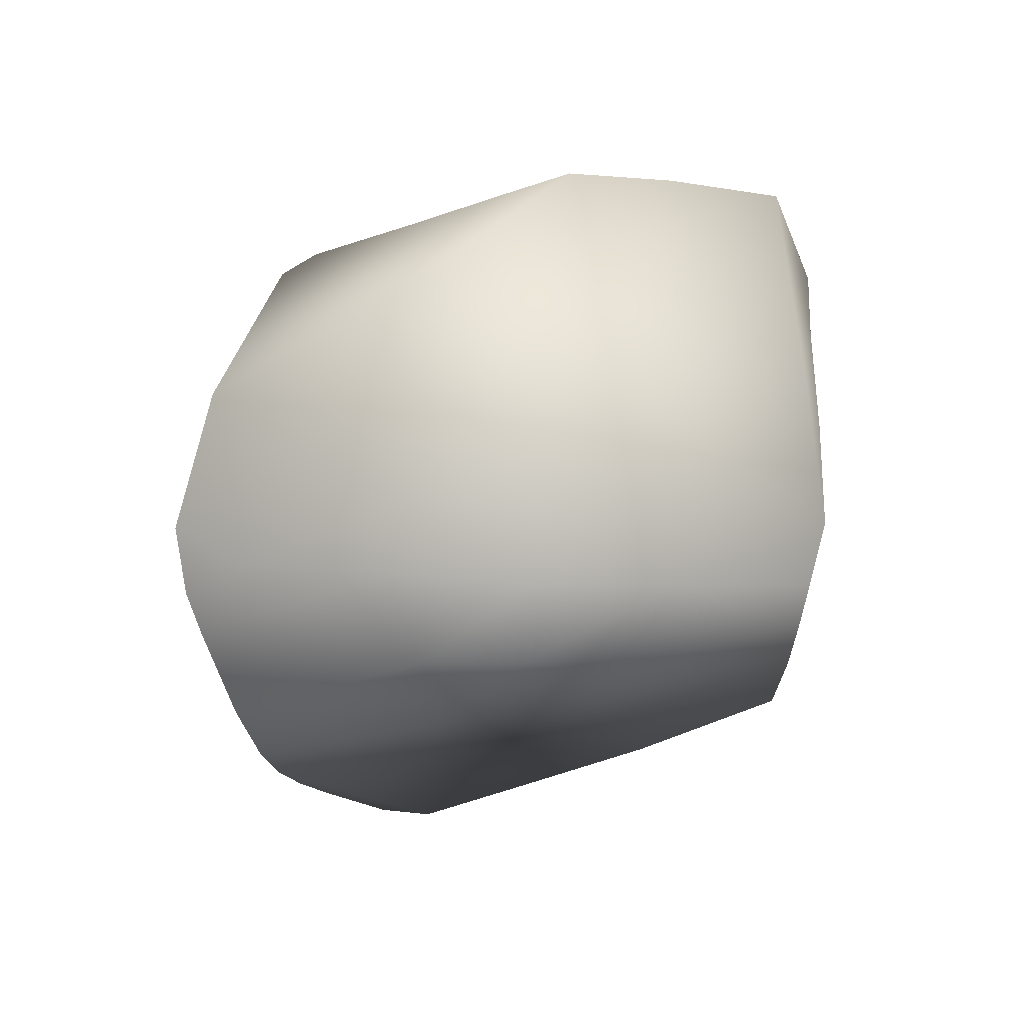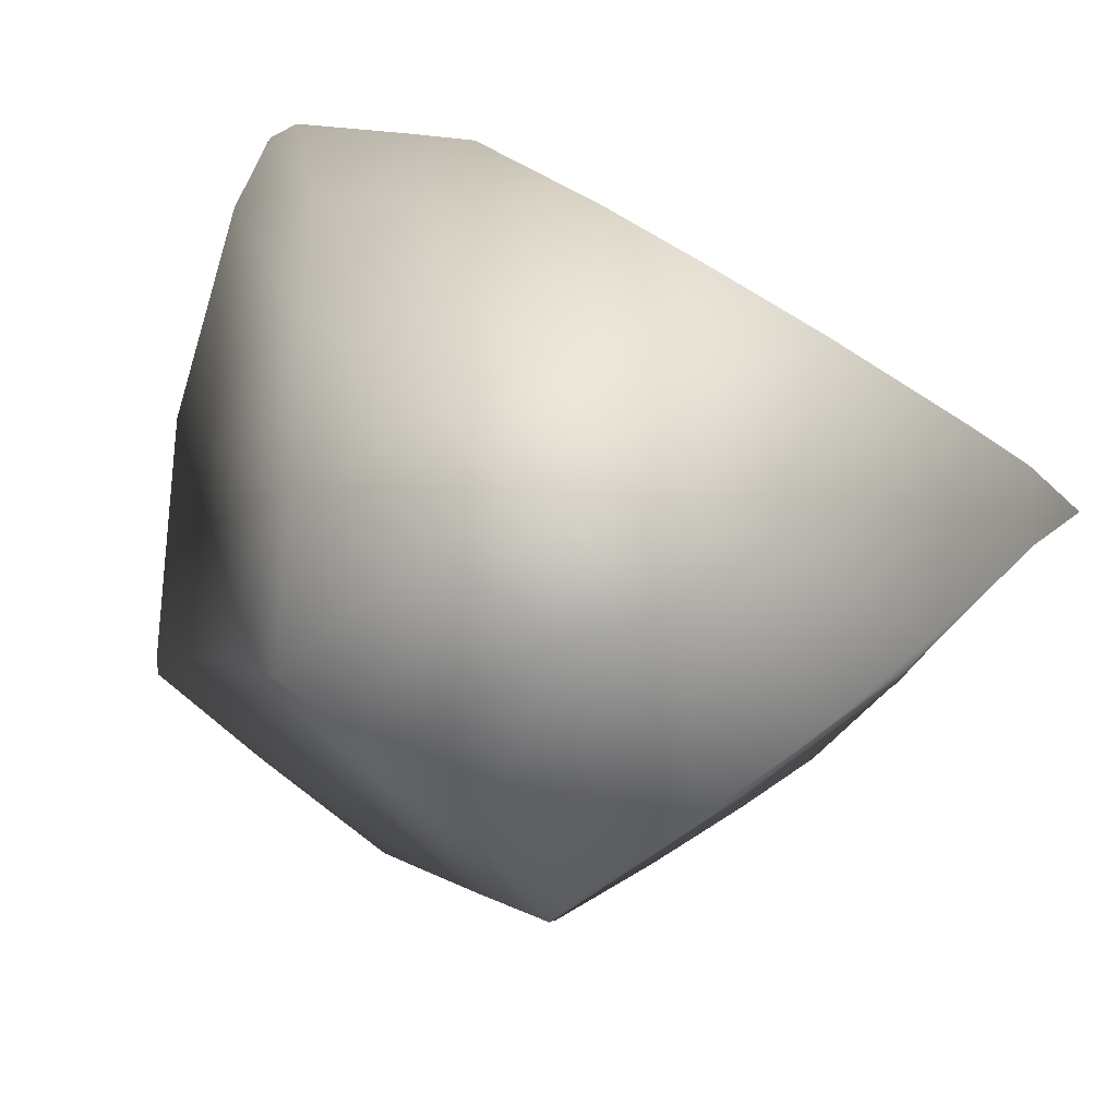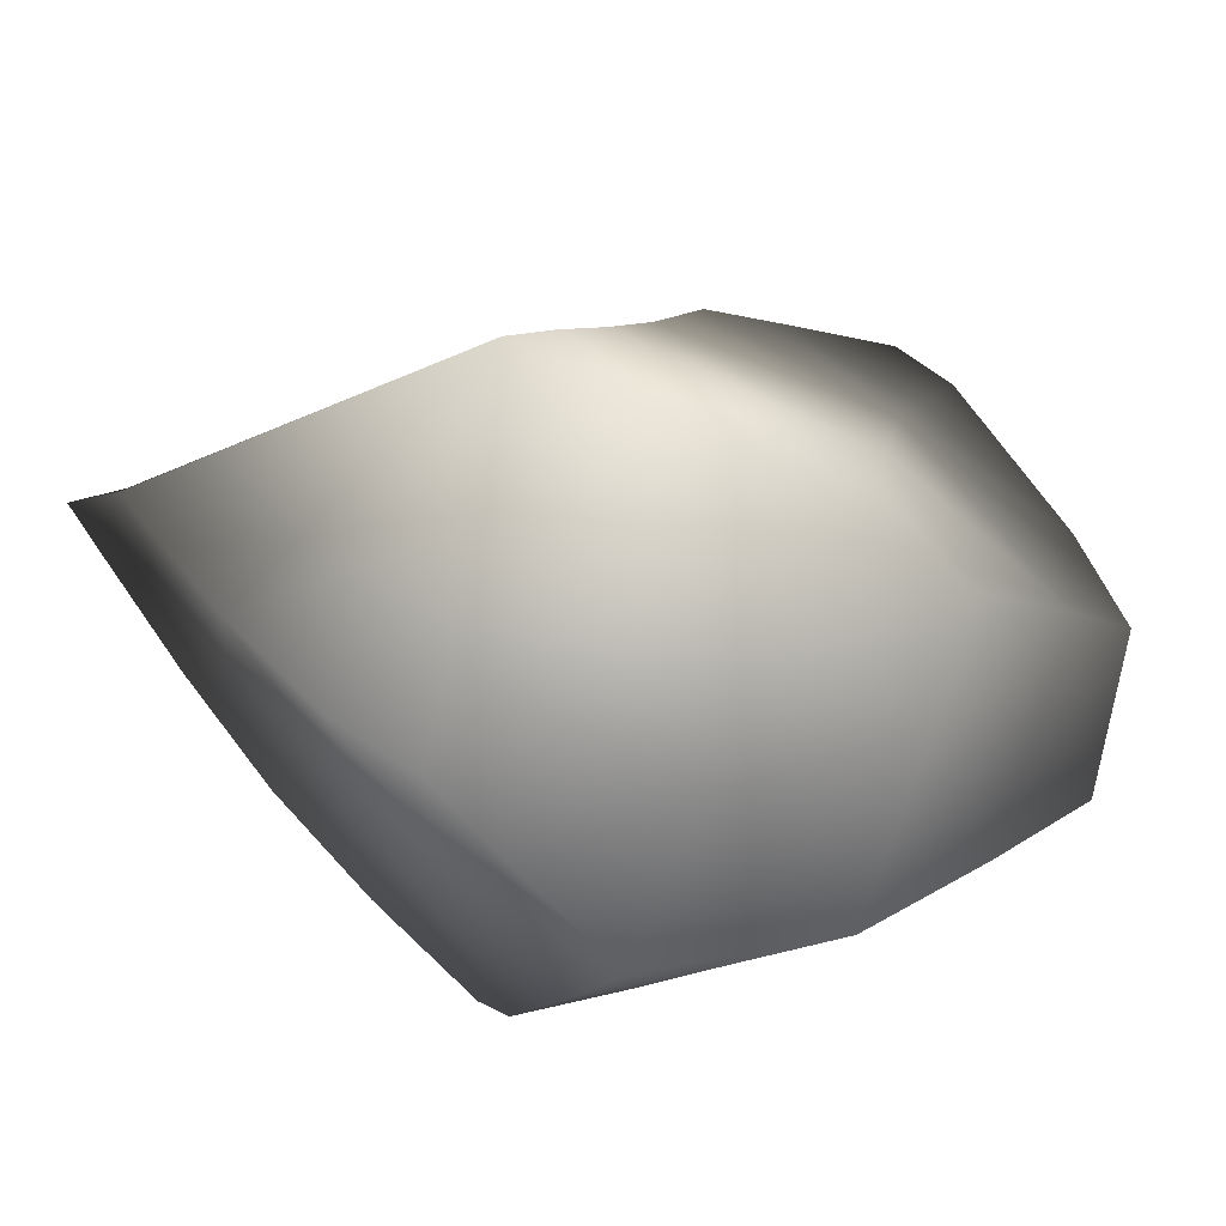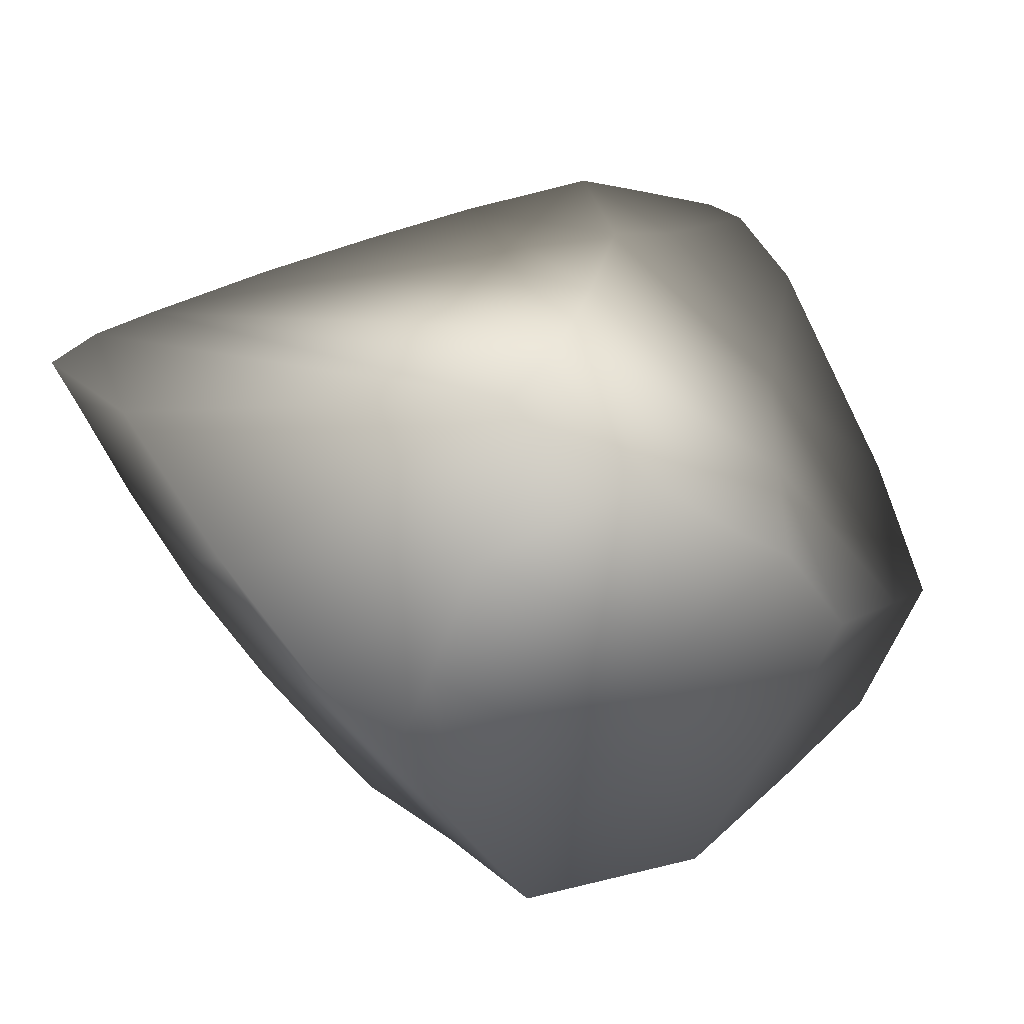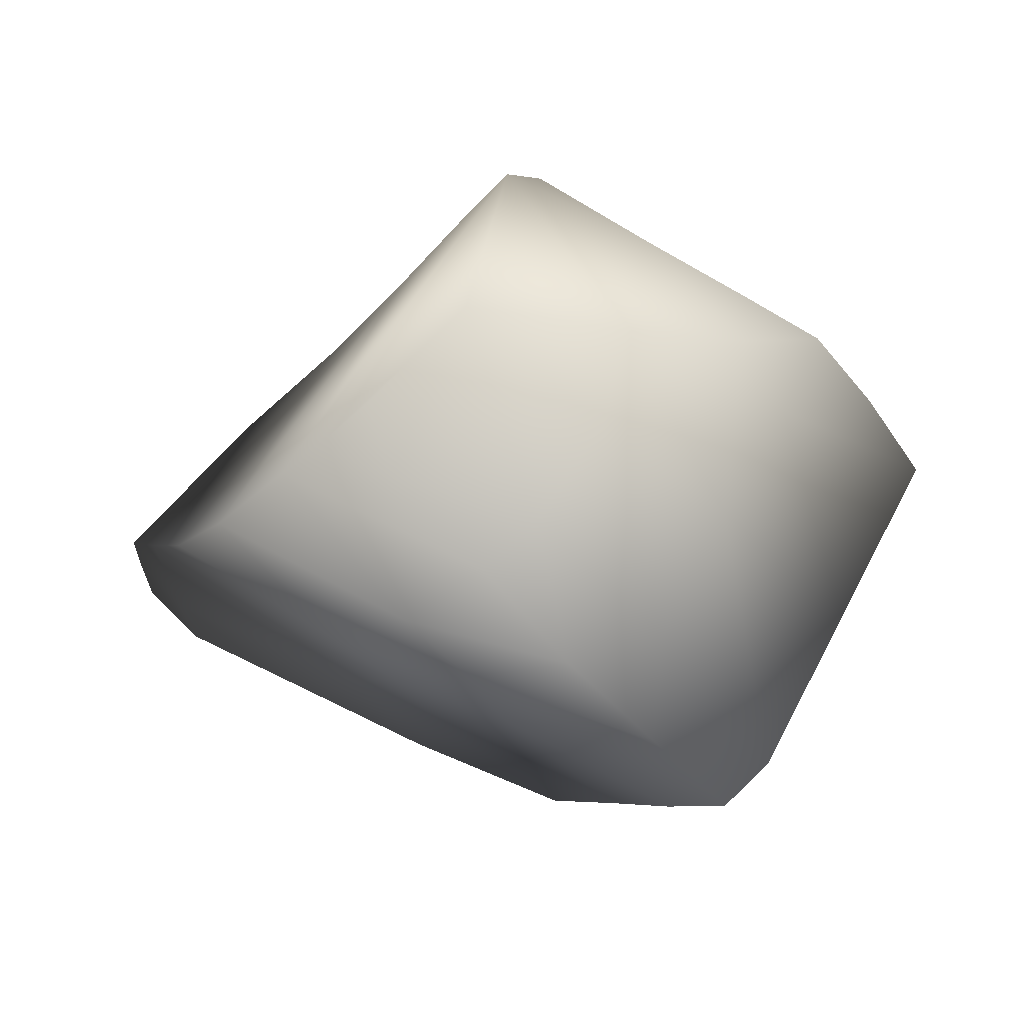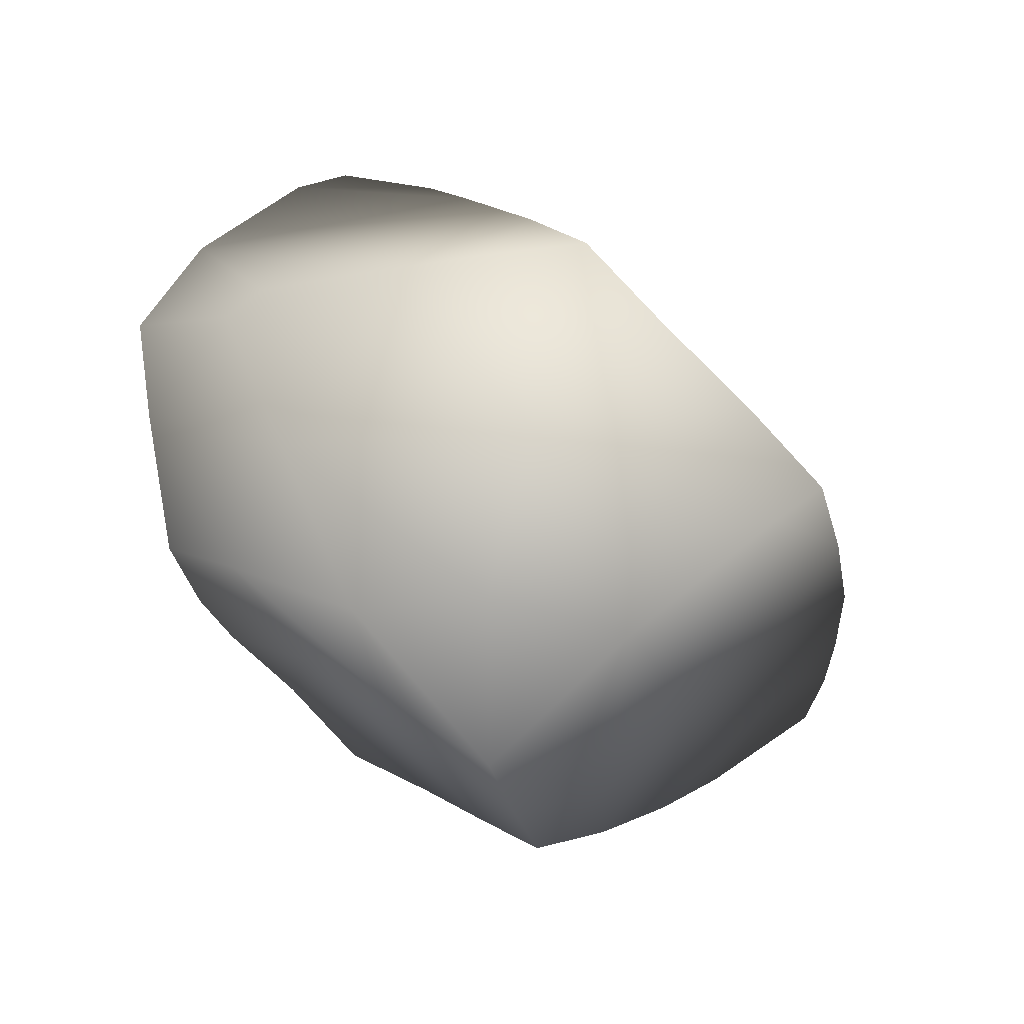
<metadata>
{"format":"obj","ext":"obj","renderer":"f3d","projection":"perspective","resolution":1024,"background":"white","views":[{"elev":-71.8,"azim":139.4,"up":"+Y"},{"elev":22.5,"azim":-37.4,"up":"+Z"},{"elev":-44.8,"azim":122.3,"up":"+Z"},{"elev":-20.5,"azim":107.8,"up":"+Z"},{"elev":-64.6,"azim":93.8,"up":"+Y"},{"elev":-57.1,"azim":-99.0,"up":"+Z"}]}
</metadata>
<code>
g Shard02
v 0.2116 0.05973 -0.009655
v 0.2022 0.07546 -0.03013
v 0.1431 0.124 -0.04214
v 0.09061 0.1677 -0.06263
v 0.06107 0.1905 -0.06911
v 0.004684 0.2113 -0.09713
v 0.0325 0.1795 0.001372
v -0.01327 0.1692 0.07828
v -0.05214 0.1666 0.1298
v -0.1076 0.1654 0.2014
v -0.09949 0.1343 0.2486
v -0.09387 0.1133 0.2602
v -0.01024 0.1045 0.1978
v 0.04004 0.07852 0.177
v -0.04686 0.06676 0.2564
v -0.01946 0.04022 0.2535
v 0.09253 0.07639 0.1128
v 0.1363 0.07375 0.0654
v 0.1772 0.06944 0.02432
v -0.06798 0.2337 -0.06227
v -0.1164 0.2459 -0.03935
v -0.125 0.2192 0.05645
v -0.02184 0.1703 -0.1463
v -0.05743 0.0984 -0.2245
v -0.1172 0.1497 -0.1573
v -0.1642 0.1918 -0.1004
v -0.1745 0.1736 -0.0805
v 0.05943 0.1187 -0.1198
v 0.03198 0.07135 -0.1834
v 0.01459 0.008476 -0.2586
v 0.1732 0.02756 -0.09361
v 0.1461 -0.01038 -0.152
v 0.1276 -0.03882 -0.1921
v 0.07476 -0.01636 -0.2261
v -0.1833 0.1058 -0.05208
v -0.1923 0.04625 -0.03109
v -0.202 -0.01639 -0.01418
v -0.1696 0.01247 0.07502
v -0.1343 0.05046 0.1661
v -0.1091 0.07369 0.2273
v -0.06605 0.0352 0.2272
v 0.01343 -0.0341 0.2264
v 0.04163 -0.09464 0.2001
v 0.08225 -0.1535 0.1646
v 0.1367 -0.21 0.1177
v 0.162 -0.2359 0.09482
v 0.1915 -0.2497 0.06403
v 0.217 -0.1845 0.01162
v 0.1779 -0.1342 -0.07549
v 0.1476 -0.08569 -0.1447
v -0.06463 0.02131 -0.2064
v -0.08895 -0.05275 -0.1757
v -0.1055 -0.1434 -0.1472
v -0.05008 -0.06579 -0.2014
v -0.1151 -0.1722 -0.1189
v -0.1433 -0.125 -0.08675
v -0.1742 -0.06792 -0.05218
v -0.1295 0.005696 -0.1181
v 0.1503 -0.2534 0.05448
v 0.08761 -0.2424 0.01197
v 0.01789 -0.2274 -0.03188
v -0.04905 -0.2024 -0.07676
v -0.07781 -0.1203 0.01049
v -0.1181 -0.04941 0.05541
v 0.02354 -0.1738 0.06198
v -0.02864 -0.0944 0.1118
v -0.04923 -0.04547 0.1443
v -0.02753 -0.1535 0.02882
v -0.06798 -0.07995 0.07916
v -0.09791 -0.01871 0.1201
v 0.09749 -0.0759 -0.1672
v 0.0548 -0.123 -0.1273
v 0.006461 -0.1786 -0.08635
v 0.1351 -0.1678 -0.05824
v 0.1001 -0.2146 -0.01853
f 15 16 13
f 13 9 10
f 2 19 1
f 2 3 19
f 19 3 18
f 5 7 4
f 4 7 3
f 17 8 14
f 14 8 13
f 8 9 13
f 3 7 18
f 18 7 17
f 8 17 7
f 13 10 11
f 15 13 12
f 12 13 11
f 13 16 14
f 22 20 21
f 20 7 6
f 6 7 5
f 7 20 8
f 20 22 8
f 8 22 9
f 9 22 10
f 20 23 25
f 23 20 6
f 20 26 21
f 26 20 25
f 25 23 24
f 27 22 21
f 27 21 26
f 29 32 34
f 32 28 31
f 31 3 2
f 28 4 3
f 31 28 3
f 28 32 29
f 29 34 30
f 34 32 33
f 29 23 28
f 28 5 4
f 5 28 6
f 6 28 23
f 23 29 24
f 24 29 30
f 22 35 38
f 11 40 12
f 39 22 38
f 38 36 37
f 11 10 40
f 40 10 39
f 22 39 10
f 35 22 27
f 38 35 36
f 40 15 12
f 15 41 16
f 16 41 42
f 41 15 40
f 43 17 42
f 42 14 16
f 14 42 17
f 17 44 18
f 43 44 17
f 18 45 19
f 19 45 1
f 18 44 45
f 1 45 46
f 48 46 47
f 50 31 49
f 48 49 1
f 1 31 2
f 31 50 32
f 32 50 33
f 1 49 31
f 52 54 53
f 54 51 30
f 30 51 24
f 51 54 52
f 52 56 58
f 36 58 37
f 37 58 57
f 57 58 56
f 56 53 55
f 52 53 56
f 51 58 25
f 51 25 24
f 25 27 26
f 27 25 35
f 35 58 36
f 58 51 52
f 35 25 58
f 47 46 59
f 56 63 57
f 57 64 37
f 37 64 38
f 64 57 63
f 63 56 62
f 62 56 55
f 44 65 45
f 67 42 41
f 67 43 42
f 65 44 66
f 66 43 67
f 44 43 66
f 59 45 60
f 60 45 65
f 45 59 46
f 68 62 61
f 68 69 63
f 63 69 64
f 38 70 39
f 69 70 64
f 61 65 68
f 66 68 65
f 67 69 66
f 41 70 67
f 39 41 40
f 53 62 55
f 53 72 73
f 54 71 72
f 34 71 30
f 34 33 71
f 50 71 33
f 72 50 49
f 72 49 74
f 73 74 75
f 73 61 62
f 61 75 60
f 75 61 73
f 75 59 60
f 47 59 48
f 48 74 49
f 59 75 48
f 74 48 75
f 48 1 46
f 68 63 62
f 38 64 70
f 61 60 65
f 66 69 68
f 67 70 69
f 41 39 70
f 53 73 62
f 53 54 72
f 54 30 71
f 72 71 50
f 73 72 74

</code>
